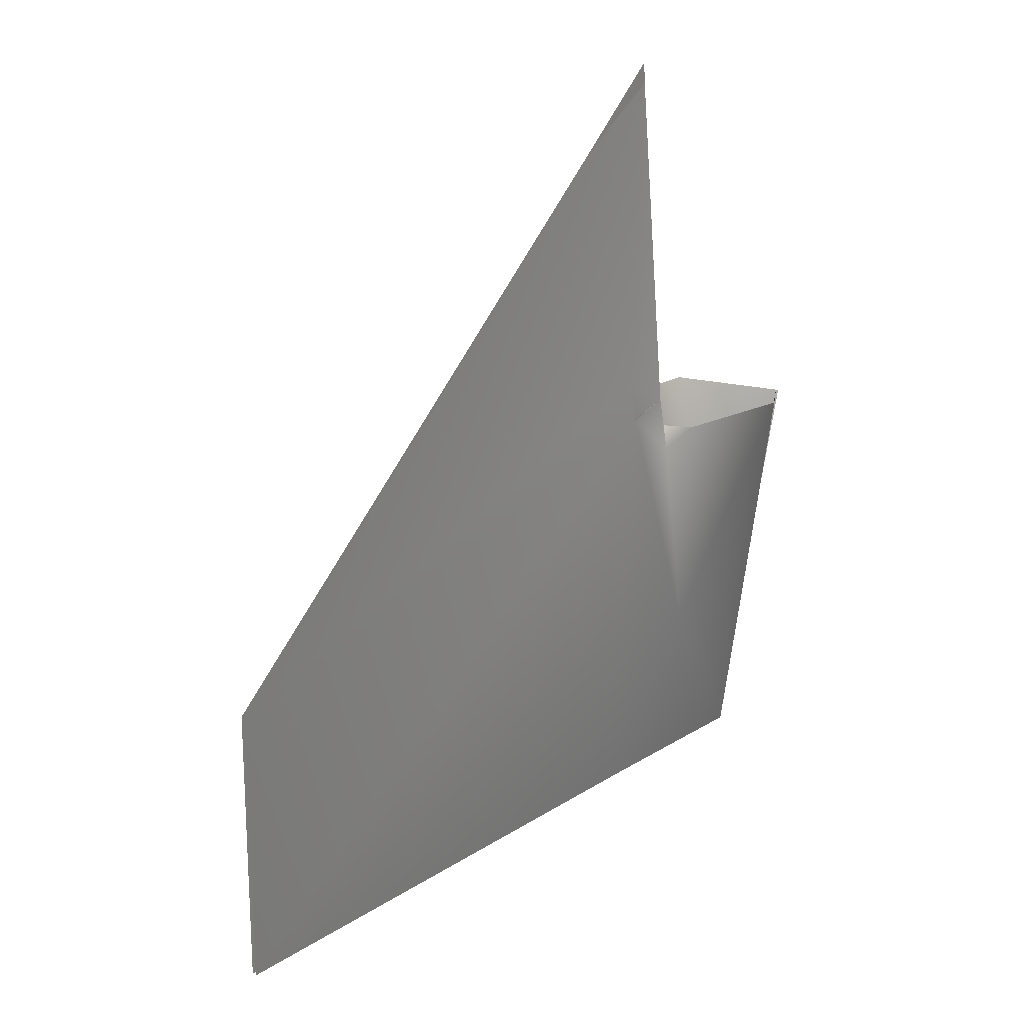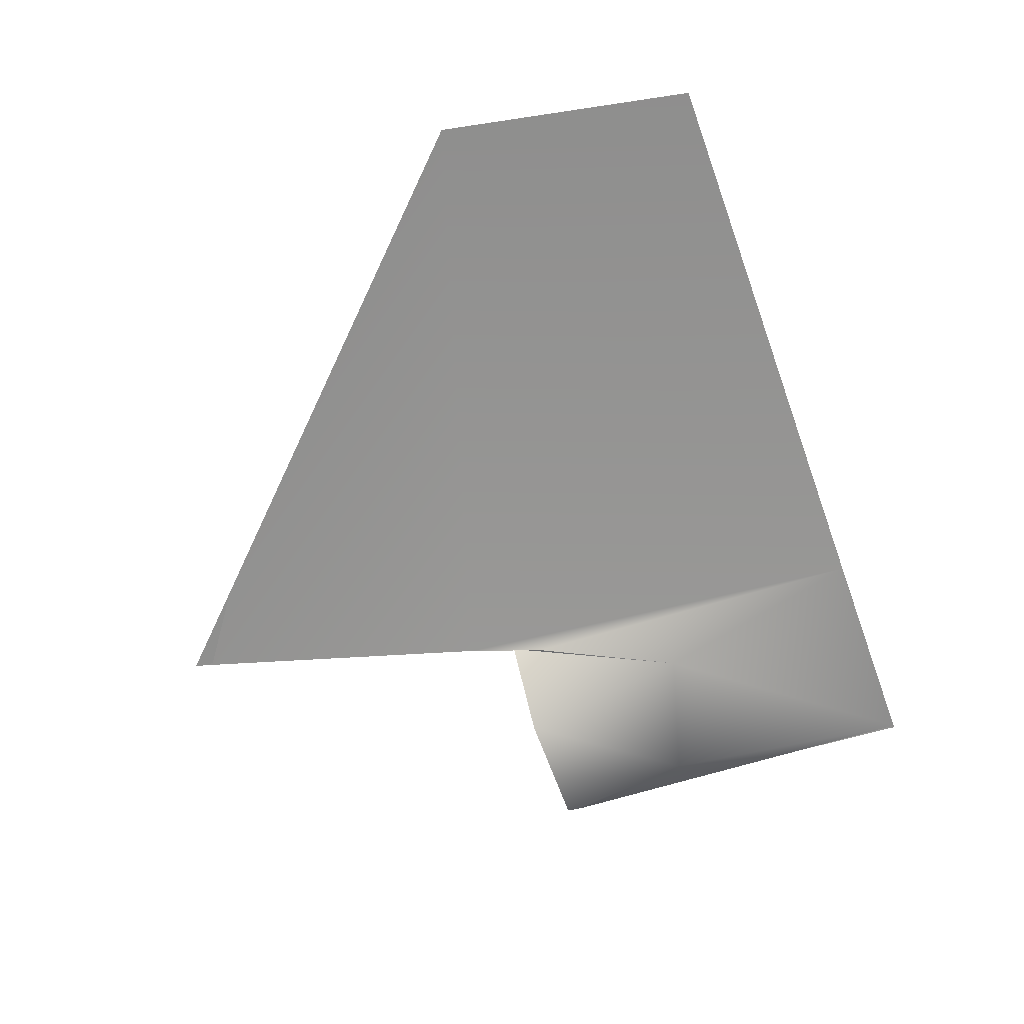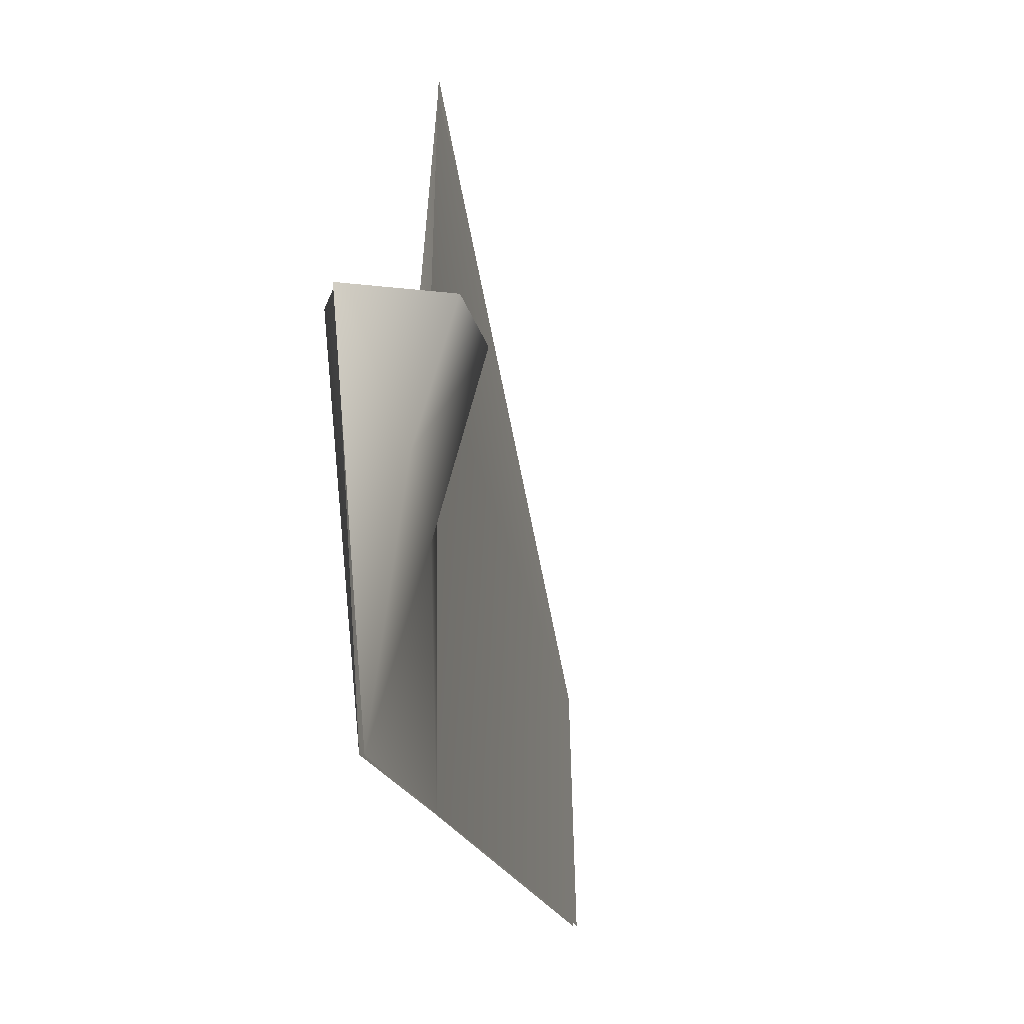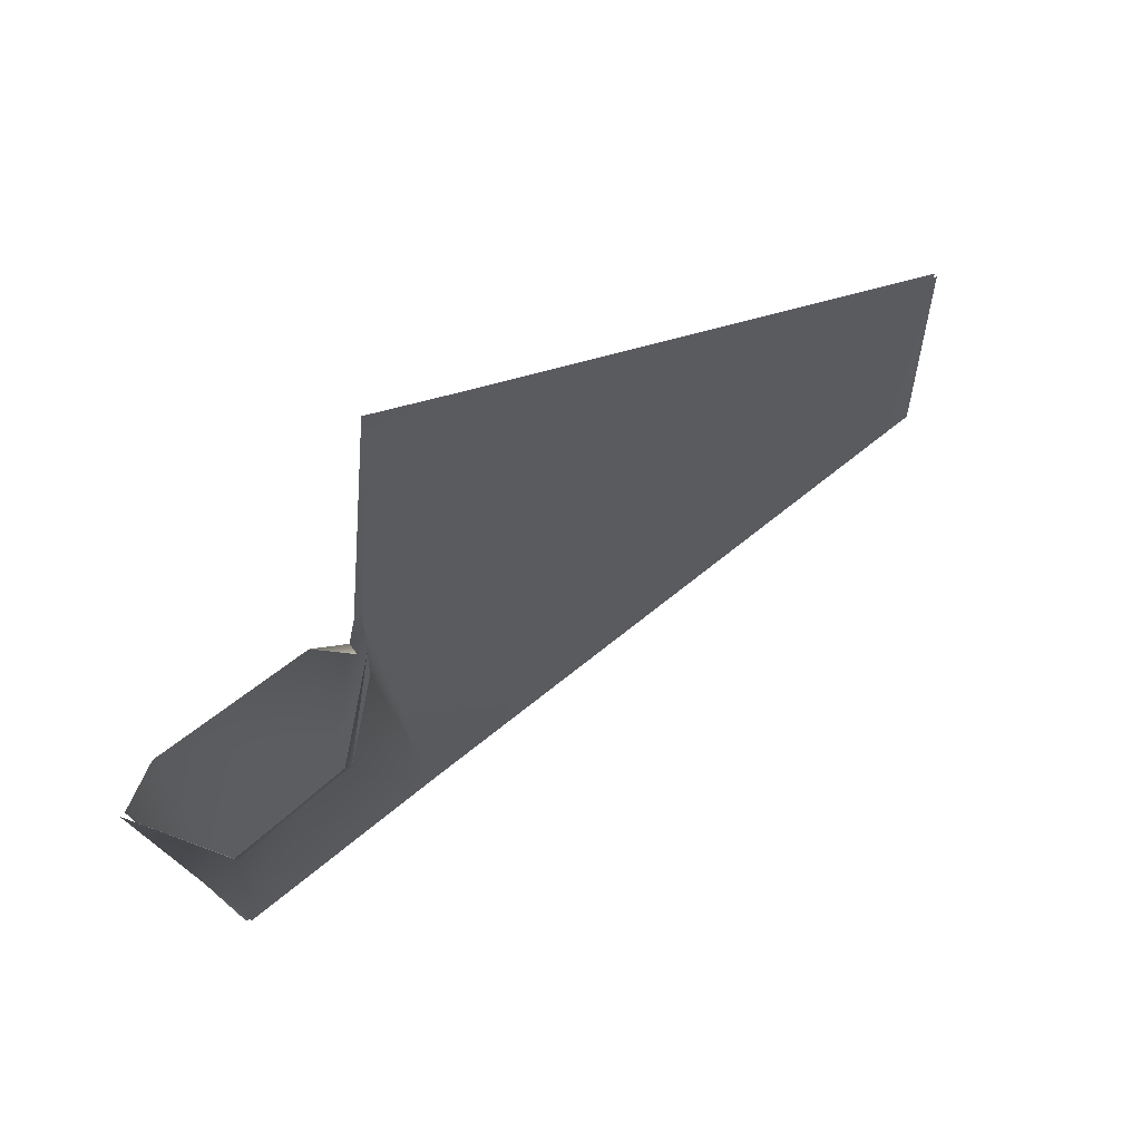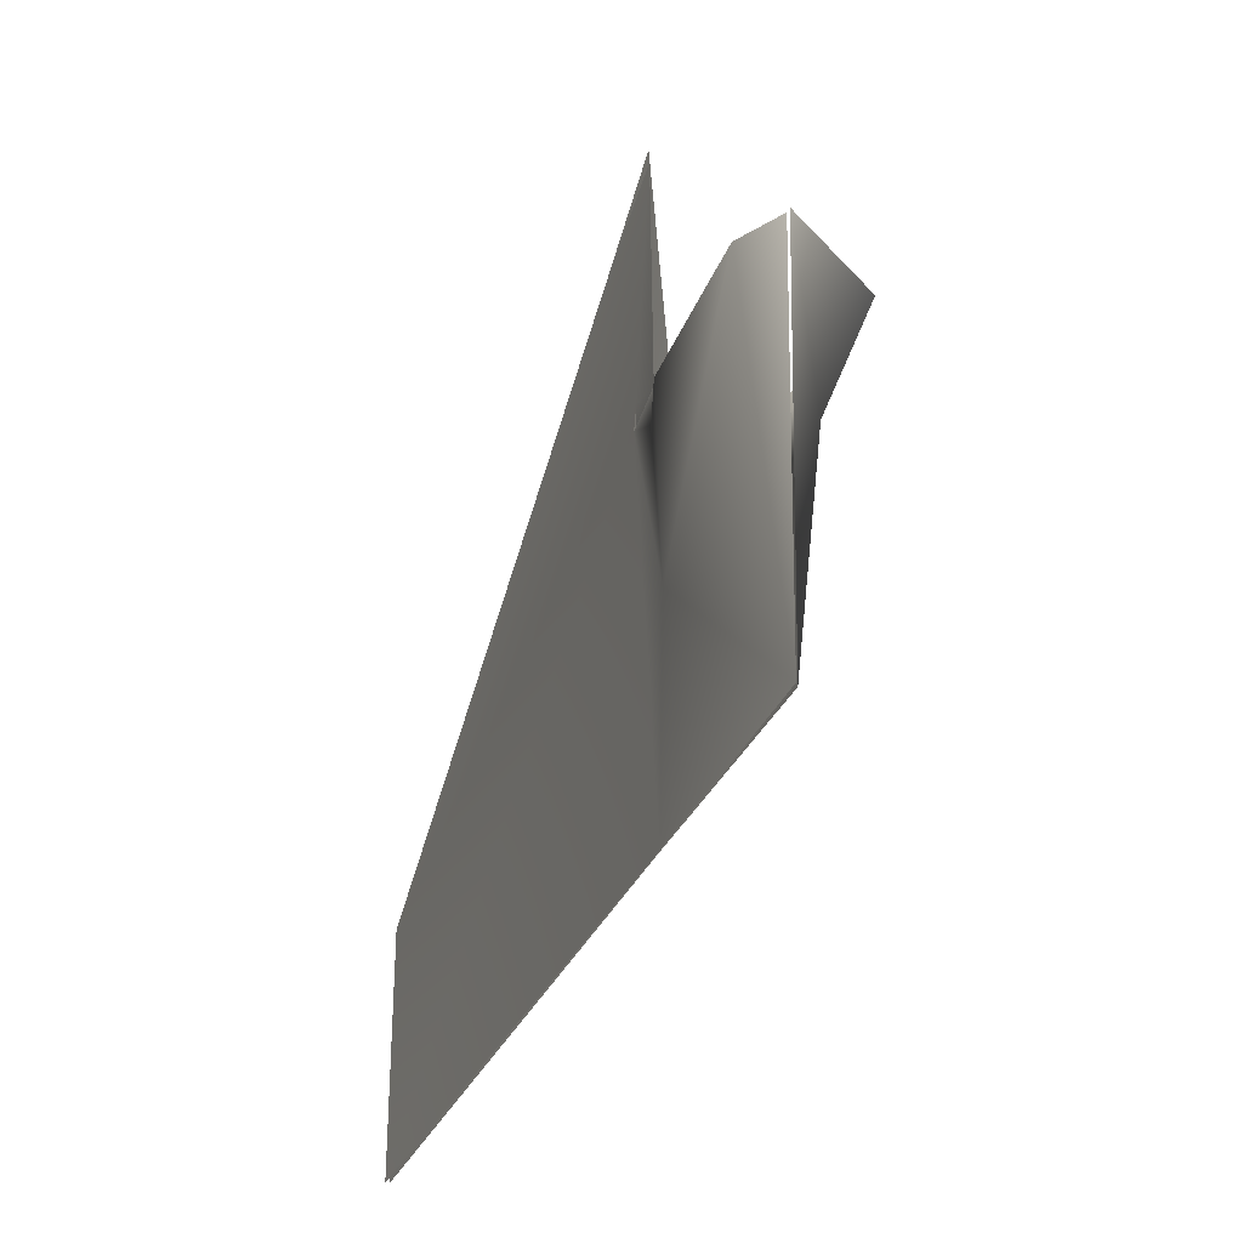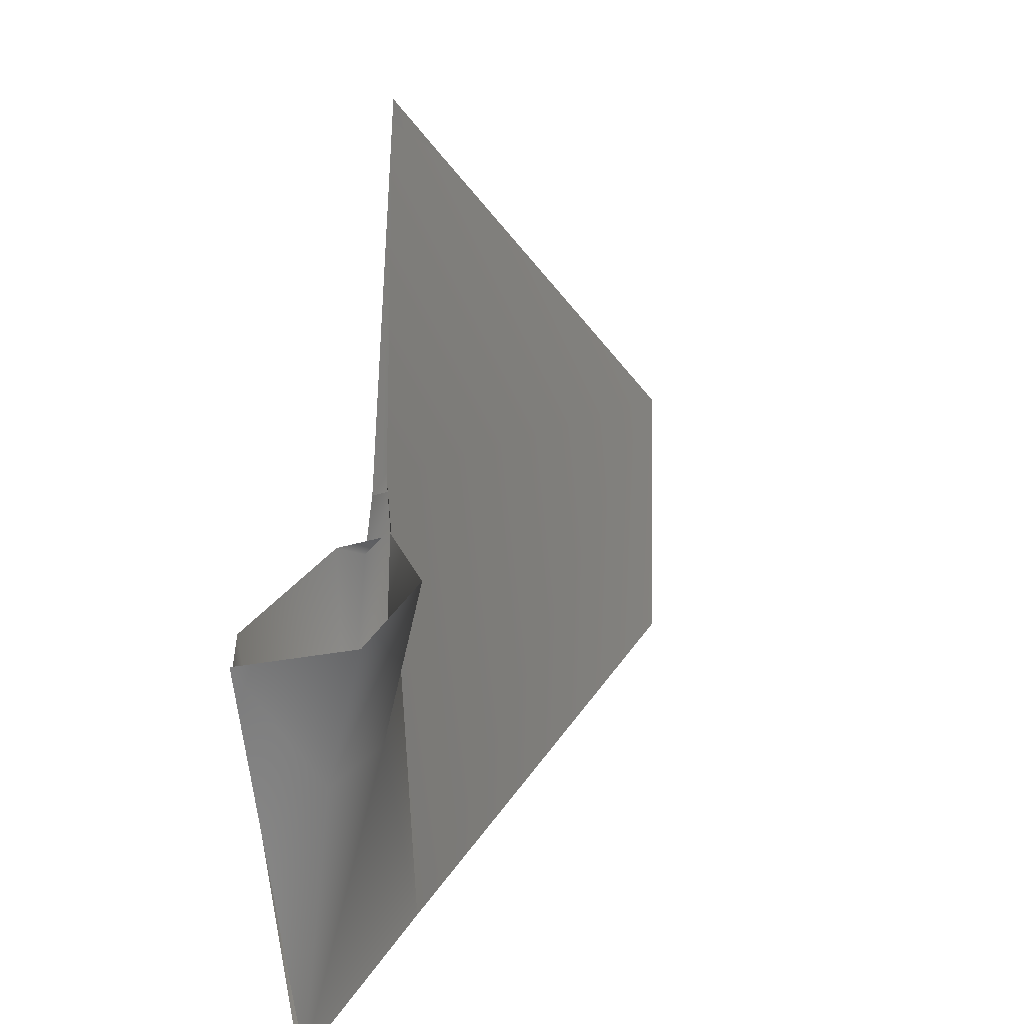
<metadata>
{"format":"obj","ext":"obj","renderer":"f3d","projection":"perspective","resolution":1024,"background":"white","views":[{"elev":27.5,"azim":128.4,"up":"+Z"},{"elev":-63.1,"azim":99.1,"up":"+Y"},{"elev":-29.8,"azim":-73.7,"up":"+Z"},{"elev":66.0,"azim":-33.0,"up":"+Z"},{"elev":-45.4,"azim":-108.6,"up":"+Z"},{"elev":17.0,"azim":-61.1,"up":"+Z"}]}
</metadata>
<code>
o f35c-airframe.002
v 0.4541 0.08035 0.1529
v 0.1998 -0.1979 0.1024
v 0.301 0.02313 -0.5517
v 0.3088 0.2043 0.1221
v 0.4257 0.09662 0.1435
v 0.4346 0.1706 0.06881
v 0.6367 0.1441 0.3964
v 2.826 0.2526 0.07253
v 0.6256 0.1561 0.2545
v 0.4582 0.1519 0.2755
v 0.5738 0.1167 1.603
v -0.1914 -0.07 -0.5091
v -0.2372 -0.2365 0.01431
v -0.4682 0.09936 -0.03047
v 0.6241 0.09557 -1.351
v 2.825 0.2387 0.07283
v 0.4647 0.09746 0.3436
v 0.4423 0.05849 0.03229
v 2.826 0.2181 -0.9379
v 0.3221 0.1821 -0.7061
v -0.2019 0.04263 -1.507
v 2.825 0.2318 -0.9386
v 0.6104 0.09711 -1.354
v -0.218 0.05319 -1.511
v -0.4479 0.1003 -0.0268
v -0.2896 0.1944 0.004904
v 0.5737 0.1191 1.603
v 0.6258 0.1514 0.2541
f 1 2 3
f 4 5 6
f 7 8 9
f 10 11 7
f 12 13 14
f 15 16 17
f 17 18 15
f 15 19 16
f 4 6 20
f 8 7 11
f 14 21 12
f 15 18 3
f 9 22 23
f 20 23 24
f 12 2 13
f 9 20 6
f 25 26 24
f 6 10 9
f 20 26 4
f 3 21 15
f 16 27 17
f 7 28 10
f 9 8 22
f 12 3 2
f 9 23 20
f 20 24 26
f 3 12 21

</code>
